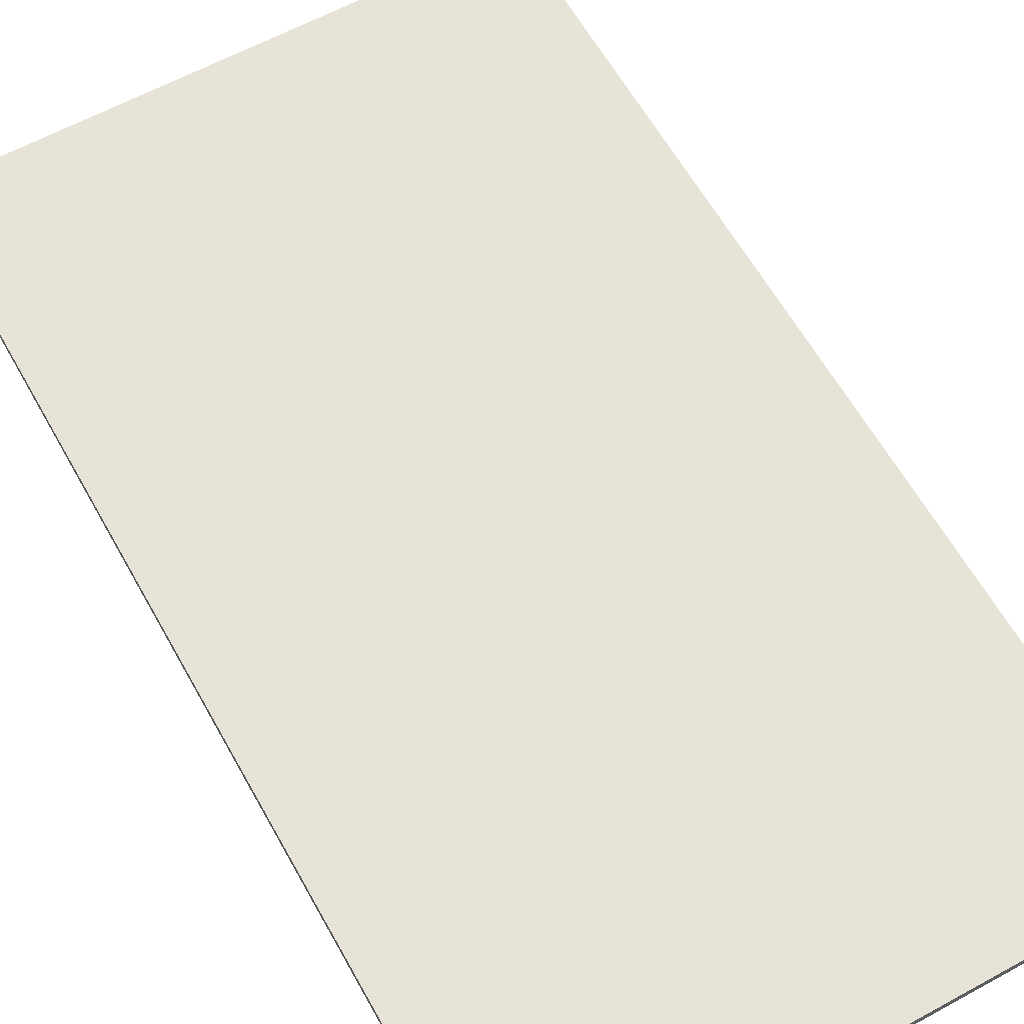
<metadata>
{"format":"obj","ext":"obj","renderer":"f3d","projection":"perspective","resolution":1024,"background":"white","views":[{"elev":61.6,"azim":-29.1,"up":"+Z"}]}
</metadata>
<code>
v -0.4918 -0.8707 -0.008769
v 0.4918 -0.8707 -0.008769
v -0.4918 -0.8707 0.008769
v 0.4918 -0.8707 0.008769
v -0.4918 0.8707 -0.008769
v 0.4918 0.8707 -0.008769
v -0.4918 0.8707 0.008769
v 0.4918 0.8707 0.008769
v 0 0.8707 0
v 0.4918 0.8707 0
v 0 0.8707 -0.008769
v -0.4918 0.8707 0
v 0 0.8707 0.008769
v -0.4918 -0.8707 0
v -0.4918 0 0
v -0.4918 0 -0.008769
v -0.4918 0 0.008769
v 0 -0.8707 -0.008769
v 0 -0.8707 0
v 0.4918 -0.8707 0
v 0 -0.8707 0.008769
v 0.4918 0 -0.008769
v 0.4918 0 0
v 0.4918 0 0.008769
v 0 0 0.008769
v 0 0 -0.008769
v -0.2459 0.8707 -0.004385
v 0 0.8707 -0.004385
v -0.2459 0.8707 -0.008769
v 0.2459 0.8707 0.004385
v 0.4918 0.8707 0.004385
v 0.2459 0.8707 0
v 0.4918 0.8707 -0.004385
v 0.2459 0.8707 -0.008769
v 0.2459 0.8707 -0.004385
v -0.4918 0.8707 -0.004385
v -0.2459 0.8707 0
v -0.4918 0.8707 0.004385
v -0.2459 0.8707 0.008769
v -0.2459 0.8707 0.004385
v 0.2459 0.8707 0.008769
v 0 0.8707 0.004385
v -0.4918 -0.8707 -0.004385
v -0.4918 -0.4353 -0.004385
v -0.4918 -0.4353 -0.008769
v -0.4918 -0.8707 0.004385
v -0.4918 -0.4353 0.004385
v -0.4918 -0.4353 0
v -0.4918 0.4353 -0.004385
v -0.4918 0.4353 -0.008769
v -0.4918 0 -0.004385
v -0.4918 -0.4353 0.008769
v -0.4918 0 0.004385
v -0.4918 0.4353 0.008769
v -0.4918 0.4353 0.004385
v -0.4918 0.4353 0
v -0.2459 -0.8707 -0.008769
v -0.2459 -0.8707 -0.004385
v 0.2459 -0.8707 -0.008769
v 0.2459 -0.8707 -0.004385
v 0 -0.8707 -0.004385
v -0.2459 -0.8707 0.004385
v -0.2459 -0.8707 0
v 0.4918 -0.8707 -0.004385
v 0.2459 -0.8707 0
v 0.4918 -0.8707 0.004385
v 0.2459 -0.8707 0.008769
v 0.2459 -0.8707 0.004385
v -0.2459 -0.8707 0.008769
v 0 -0.8707 0.004385
v 0.4918 -0.4353 -0.008769
v 0.4918 0 -0.004385
v 0.4918 -0.4353 -0.004385
v 0.4918 0.4353 -0.008769
v 0.4918 0.4353 -0.004385
v 0.4918 0.4353 0.004385
v 0.4918 0.4353 0
v 0.4918 -0.4353 0
v 0.4918 0.4353 0.008769
v 0.4918 0 0.004385
v 0.4918 -0.4353 0.008769
v 0.4918 -0.4353 0.004385
v 0 -0.4353 0.008769
v -0.2459 -0.4353 0.008769
v 0.2459 -0.4353 0.008769
v 0.2459 0.4353 0.008769
v 0.2459 0 0.008769
v -0.2459 0 0.008769
v 0 0.4353 0.008769
v -0.2459 0.4353 0.008769
v -0.2459 -0.4353 -0.008769
v -0.2459 0.4353 -0.008769
v -0.2459 0 -0.008769
v 0.2459 -0.4353 -0.008769
v 0 -0.4353 -0.008769
v 0.2459 0 -0.008769
v 0 0.4353 -0.008769
v 0.2459 0.4353 -0.008769
v -0.3689 0.8707 -0.006577
v -0.2459 0.8707 -0.006577
v -0.3689 0.8707 -0.008769
v -0.123 0.8707 -0.002192
v 0 0.8707 -0.002192
v -0.123 0.8707 -0.004385
v 0 0.8707 -0.006577
v -0.123 0.8707 -0.008769
v -0.123 0.8707 -0.006577
v 0.123 0.8707 0.002192
v 0.2459 0.8707 0.002192
v 0.123 0.8707 0
v 0.3689 0.8707 0.006577
v 0.4918 0.8707 0.006577
v 0.3689 0.8707 0.004385
v 0.4918 0.8707 0.002192
v 0.3689 0.8707 0
v 0.3689 0.8707 0.002192
v 0.4918 0.8707 -0.002192
v 0.3689 0.8707 -0.004385
v 0.3689 0.8707 -0.002192
v 0.4918 0.8707 -0.006577
v 0.3689 0.8707 -0.008769
v 0.3689 0.8707 -0.006577
v 0.123 0.8707 -0.008769
v 0.123 0.8707 -0.006577
v 0.2459 0.8707 -0.006577
v 0.123 0.8707 -0.002192
v 0.2459 0.8707 -0.002192
v 0.123 0.8707 -0.004385
v -0.4918 0.8707 -0.006577
v -0.3689 0.8707 -0.004385
v -0.4918 0.8707 -0.002192
v -0.3689 0.8707 0
v -0.3689 0.8707 -0.002192
v -0.123 0.8707 0
v -0.2459 0.8707 -0.002192
v -0.4918 0.8707 0.002192
v -0.3689 0.8707 0.004385
v -0.3689 0.8707 0.002192
v -0.4918 0.8707 0.006577
v -0.3689 0.8707 0.008769
v -0.3689 0.8707 0.006577
v -0.123 0.8707 0.008769
v -0.123 0.8707 0.006577
v -0.2459 0.8707 0.006577
v 0.123 0.8707 0.008769
v 0.123 0.8707 0.006577
v 0 0.8707 0.006577
v 0.3689 0.8707 0.008769
v 0.2459 0.8707 0.006577
v 0 0.8707 0.002192
v 0.123 0.8707 0.004385
v -0.2459 0.8707 0.002192
v -0.123 0.8707 0.004385
v -0.123 0.8707 0.002192
v -0.4918 -0.8707 -0.006577
v -0.4918 -0.653 -0.006577
v -0.4918 -0.653 -0.008769
v -0.4918 -0.8707 -0.002192
v -0.4918 -0.653 -0.002192
v -0.4918 -0.653 -0.004385
v -0.4918 -0.2177 -0.006577
v -0.4918 -0.2177 -0.008769
v -0.4918 -0.4353 -0.006577
v -0.4918 -0.8707 0.002192
v -0.4918 -0.653 0.002192
v -0.4918 -0.653 0
v -0.4918 -0.8707 0.006577
v -0.4918 -0.653 0.006577
v -0.4918 -0.653 0.004385
v -0.4918 -0.2177 0.002192
v -0.4918 -0.2177 0
v -0.4918 -0.4353 0.002192
v -0.4918 0.2177 -0.002192
v -0.4918 0.2177 -0.004385
v -0.4918 0 -0.002192
v -0.4918 0.653 -0.006577
v -0.4918 0.653 -0.008769
v -0.4918 0.4353 -0.006577
v -0.4918 0.2177 -0.008769
v -0.4918 0 -0.006577
v -0.4918 0.2177 -0.006577
v -0.4918 -0.4353 -0.002192
v -0.4918 -0.2177 -0.002192
v -0.4918 -0.2177 -0.004385
v -0.4918 -0.653 0.008769
v -0.4918 -0.4353 0.006577
v -0.4918 -0.2177 0.008769
v -0.4918 0 0.006577
v -0.4918 -0.2177 0.006577
v -0.4918 0 0.002192
v -0.4918 -0.2177 0.004385
v -0.4918 0.2177 0.008769
v -0.4918 0.4353 0.006577
v -0.4918 0.2177 0.006577
v -0.4918 0.653 0.008769
v -0.4918 0.653 0.006577
v -0.4918 0.653 0.002192
v -0.4918 0.653 0.004385
v -0.4918 0.653 -0.002192
v -0.4918 0.653 0
v -0.4918 0.653 -0.004385
v -0.4918 0.2177 0
v -0.4918 0.4353 -0.002192
v -0.4918 0.2177 0.004385
v -0.4918 0.4353 0.002192
v -0.4918 0.2177 0.002192
v -0.3689 -0.8707 -0.008769
v -0.3689 -0.8707 -0.006577
v -0.123 -0.8707 -0.008769
v -0.123 -0.8707 -0.006577
v -0.2459 -0.8707 -0.006577
v -0.3689 -0.8707 -0.002192
v -0.3689 -0.8707 -0.004385
v 0.123 -0.8707 -0.008769
v 0.123 -0.8707 -0.006577
v 0 -0.8707 -0.006577
v 0.3689 -0.8707 -0.008769
v 0.3689 -0.8707 -0.006577
v 0.2459 -0.8707 -0.006577
v 0.123 -0.8707 -0.002192
v 0 -0.8707 -0.002192
v 0.123 -0.8707 -0.004385
v -0.123 -0.8707 0.002192
v -0.2459 -0.8707 0.002192
v -0.123 -0.8707 0
v -0.3689 -0.8707 0.006577
v -0.3689 -0.8707 0.004385
v -0.3689 -0.8707 0
v -0.3689 -0.8707 0.002192
v -0.123 -0.8707 -0.004385
v -0.123 -0.8707 -0.002192
v -0.2459 -0.8707 -0.002192
v 0.4918 -0.8707 -0.006577
v 0.3689 -0.8707 -0.004385
v 0.4918 -0.8707 -0.002192
v 0.3689 -0.8707 0
v 0.3689 -0.8707 -0.002192
v 0.123 -0.8707 0
v 0.2459 -0.8707 -0.002192
v 0.4918 -0.8707 0.002192
v 0.3689 -0.8707 0.004385
v 0.3689 -0.8707 0.002192
v 0.4918 -0.8707 0.006577
v 0.3689 -0.8707 0.008769
v 0.3689 -0.8707 0.006577
v 0.123 -0.8707 0.008769
v 0.123 -0.8707 0.006577
v 0.2459 -0.8707 0.006577
v -0.123 -0.8707 0.008769
v -0.123 -0.8707 0.006577
v 0 -0.8707 0.006577
v -0.3689 -0.8707 0.008769
v -0.2459 -0.8707 0.006577
v 0 -0.8707 0.002192
v -0.123 -0.8707 0.004385
v 0.2459 -0.8707 0.002192
v 0.123 -0.8707 0.004385
v 0.123 -0.8707 0.002192
v 0.4918 -0.653 -0.008769
v 0.4918 -0.4353 -0.006577
v 0.4918 -0.653 -0.006577
v 0.4918 -0.2177 -0.008769
v 0.4918 0 -0.006577
v 0.4918 -0.2177 -0.006577
v 0.4918 0 -0.002192
v 0.4918 -0.2177 -0.002192
v 0.4918 -0.2177 -0.004385
v 0.4918 0.2177 -0.008769
v 0.4918 0.4353 -0.006577
v 0.4918 0.2177 -0.006577
v 0.4918 0.653 -0.008769
v 0.4918 0.653 -0.006577
v 0.4918 0.653 -0.002192
v 0.4918 0.653 -0.004385
v 0.4918 0.653 0.002192
v 0.4918 0.653 0
v 0.4918 0.653 0.006577
v 0.4918 0.653 0.004385
v 0.4918 0.2177 0.002192
v 0.4918 0.2177 0
v 0.4918 0.4353 0.002192
v 0.4918 0.2177 -0.004385
v 0.4918 0.4353 -0.002192
v 0.4918 0.2177 -0.002192
v 0.4918 -0.653 -0.004385
v 0.4918 -0.2177 0
v 0.4918 -0.4353 -0.002192
v 0.4918 -0.653 0
v 0.4918 -0.653 -0.002192
v 0.4918 0.2177 0.004385
v 0.4918 0 0.002192
v 0.4918 0.653 0.008769
v 0.4918 0.4353 0.006577
v 0.4918 0.2177 0.008769
v 0.4918 0 0.006577
v 0.4918 0.2177 0.006577
v 0.4918 -0.2177 0.008769
v 0.4918 -0.4353 0.006577
v 0.4918 -0.2177 0.006577
v 0.4918 -0.653 0.008769
v 0.4918 -0.653 0.006577
v 0.4918 -0.653 0.002192
v 0.4918 -0.653 0.004385
v 0.4918 -0.2177 0.002192
v 0.4918 -0.2177 0.004385
v 0.4918 -0.4353 0.002192
v -0.2459 -0.653 0.008769
v -0.3689 -0.653 0.008769
v 0 -0.653 0.008769
v -0.123 -0.653 0.008769
v 0 -0.2177 0.008769
v -0.123 -0.2177 0.008769
v -0.123 -0.4353 0.008769
v 0.2459 -0.653 0.008769
v 0.123 -0.653 0.008769
v 0.3689 -0.653 0.008769
v 0.3689 -0.2177 0.008769
v 0.3689 -0.4353 0.008769
v 0.3689 0.2177 0.008769
v 0.3689 0 0.008769
v 0.3689 0.653 0.008769
v 0.3689 0.4353 0.008769
v 0.123 0.2177 0.008769
v 0.123 0 0.008769
v 0.2459 0.2177 0.008769
v 0.123 -0.4353 0.008769
v 0.2459 -0.2177 0.008769
v 0.123 -0.2177 0.008769
v -0.3689 -0.4353 0.008769
v -0.123 0 0.008769
v -0.2459 -0.2177 0.008769
v -0.3689 0 0.008769
v -0.3689 -0.2177 0.008769
v 0.123 0.4353 0.008769
v 0 0.2177 0.008769
v 0.2459 0.653 0.008769
v 0 0.653 0.008769
v 0.123 0.653 0.008769
v -0.2459 0.653 0.008769
v -0.123 0.653 0.008769
v -0.3689 0.653 0.008769
v -0.3689 0.2177 0.008769
v -0.3689 0.4353 0.008769
v -0.123 0.2177 0.008769
v -0.123 0.4353 0.008769
v -0.2459 0.2177 0.008769
v -0.3689 -0.653 -0.008769
v -0.3689 -0.2177 -0.008769
v -0.3689 -0.4353 -0.008769
v -0.123 -0.653 -0.008769
v -0.2459 -0.653 -0.008769
v -0.3689 0.2177 -0.008769
v -0.3689 0 -0.008769
v -0.3689 0.653 -0.008769
v -0.3689 0.4353 -0.008769
v -0.123 0.2177 -0.008769
v -0.123 0 -0.008769
v -0.2459 0.2177 -0.008769
v 0.123 -0.2177 -0.008769
v 0.123 -0.4353 -0.008769
v 0 -0.2177 -0.008769
v 0.3689 -0.653 -0.008769
v 0.2459 -0.653 -0.008769
v 0 -0.653 -0.008769
v 0.123 -0.653 -0.008769
v -0.2459 -0.2177 -0.008769
v -0.123 -0.2177 -0.008769
v -0.123 -0.4353 -0.008769
v 0.3689 -0.4353 -0.008769
v 0.123 0 -0.008769
v 0.2459 -0.2177 -0.008769
v 0.3689 0 -0.008769
v 0.3689 -0.2177 -0.008769
v -0.123 0.4353 -0.008769
v 0 0.2177 -0.008769
v -0.2459 0.653 -0.008769
v 0 0.653 -0.008769
v -0.123 0.653 -0.008769
v 0.2459 0.653 -0.008769
v 0.123 0.653 -0.008769
v 0.3689 0.653 -0.008769
v 0.3689 0.2177 -0.008769
v 0.3689 0.4353 -0.008769
v 0.123 0.2177 -0.008769
v 0.123 0.4353 -0.008769
v 0.2459 0.2177 -0.008769
f 5 99 101
f 99 27 100
f 100 29 101
f 99 100 101
f 27 102 104
f 102 9 103
f 103 28 104
f 102 103 104
f 28 105 107
f 105 11 106
f 106 29 107
f 105 106 107
f 27 104 100
f 104 28 107
f 107 29 100
f 104 107 100
f 9 108 110
f 108 30 109
f 109 32 110
f 108 109 110
f 30 111 113
f 111 8 112
f 112 31 113
f 111 112 113
f 31 114 116
f 114 10 115
f 115 32 116
f 114 115 116
f 30 113 109
f 113 31 116
f 116 32 109
f 113 116 109
f 10 117 119
f 117 33 118
f 118 35 119
f 117 118 119
f 33 120 122
f 120 6 121
f 121 34 122
f 120 121 122
f 34 123 125
f 123 11 124
f 124 35 125
f 123 124 125
f 33 122 118
f 122 34 125
f 125 35 118
f 122 125 118
f 9 110 103
f 110 32 126
f 126 28 103
f 110 126 103
f 32 115 127
f 115 10 119
f 119 35 127
f 115 119 127
f 35 124 128
f 124 11 105
f 105 28 128
f 124 105 128
f 32 127 126
f 127 35 128
f 128 28 126
f 127 128 126
f 5 129 99
f 129 36 130
f 130 27 99
f 129 130 99
f 36 131 133
f 131 12 132
f 132 37 133
f 131 132 133
f 37 134 135
f 134 9 102
f 102 27 135
f 134 102 135
f 36 133 130
f 133 37 135
f 135 27 130
f 133 135 130
f 12 136 138
f 136 38 137
f 137 40 138
f 136 137 138
f 38 139 141
f 139 7 140
f 140 39 141
f 139 140 141
f 39 142 144
f 142 13 143
f 143 40 144
f 142 143 144
f 38 141 137
f 141 39 144
f 144 40 137
f 141 144 137
f 13 145 147
f 145 41 146
f 146 42 147
f 145 146 147
f 41 148 149
f 148 8 111
f 111 30 149
f 148 111 149
f 30 108 151
f 108 9 150
f 150 42 151
f 108 150 151
f 41 149 146
f 149 30 151
f 151 42 146
f 149 151 146
f 12 138 132
f 138 40 152
f 152 37 132
f 138 152 132
f 40 143 153
f 143 13 147
f 147 42 153
f 143 147 153
f 42 150 154
f 150 9 134
f 134 37 154
f 150 134 154
f 40 153 152
f 153 42 154
f 154 37 152
f 153 154 152
f 1 155 157
f 155 43 156
f 156 45 157
f 155 156 157
f 43 158 160
f 158 14 159
f 159 44 160
f 158 159 160
f 44 161 163
f 161 16 162
f 162 45 163
f 161 162 163
f 43 160 156
f 160 44 163
f 163 45 156
f 160 163 156
f 14 164 166
f 164 46 165
f 165 48 166
f 164 165 166
f 46 167 169
f 167 3 168
f 168 47 169
f 167 168 169
f 47 170 172
f 170 15 171
f 171 48 172
f 170 171 172
f 46 169 165
f 169 47 172
f 172 48 165
f 169 172 165
f 15 173 175
f 173 49 174
f 174 51 175
f 173 174 175
f 49 176 178
f 176 5 177
f 177 50 178
f 176 177 178
f 50 179 181
f 179 16 180
f 180 51 181
f 179 180 181
f 49 178 174
f 178 50 181
f 181 51 174
f 178 181 174
f 14 166 159
f 166 48 182
f 182 44 159
f 166 182 159
f 48 171 183
f 171 15 175
f 175 51 183
f 171 175 183
f 51 180 184
f 180 16 161
f 161 44 184
f 180 161 184
f 48 183 182
f 183 51 184
f 184 44 182
f 183 184 182
f 3 185 168
f 185 52 186
f 186 47 168
f 185 186 168
f 52 187 189
f 187 17 188
f 188 53 189
f 187 188 189
f 53 190 191
f 190 15 170
f 170 47 191
f 190 170 191
f 52 189 186
f 189 53 191
f 191 47 186
f 189 191 186
f 17 192 194
f 192 54 193
f 193 55 194
f 192 193 194
f 54 195 196
f 195 7 139
f 139 38 196
f 195 139 196
f 38 136 198
f 136 12 197
f 197 55 198
f 136 197 198
f 54 196 193
f 196 38 198
f 198 55 193
f 196 198 193
f 12 131 200
f 131 36 199
f 199 56 200
f 131 199 200
f 36 129 201
f 129 5 176
f 176 49 201
f 129 176 201
f 49 173 203
f 173 15 202
f 202 56 203
f 173 202 203
f 36 201 199
f 201 49 203
f 203 56 199
f 201 203 199
f 17 194 188
f 194 55 204
f 204 53 188
f 194 204 188
f 55 197 205
f 197 12 200
f 200 56 205
f 197 200 205
f 56 202 206
f 202 15 190
f 190 53 206
f 202 190 206
f 55 205 204
f 205 56 206
f 206 53 204
f 205 206 204
f 1 207 155
f 207 57 208
f 208 43 155
f 207 208 155
f 57 209 211
f 209 18 210
f 210 58 211
f 209 210 211
f 58 212 213
f 212 14 158
f 158 43 213
f 212 158 213
f 57 211 208
f 211 58 213
f 213 43 208
f 211 213 208
f 18 214 216
f 214 59 215
f 215 61 216
f 214 215 216
f 59 217 219
f 217 2 218
f 218 60 219
f 217 218 219
f 60 220 222
f 220 19 221
f 221 61 222
f 220 221 222
f 59 219 215
f 219 60 222
f 222 61 215
f 219 222 215
f 19 223 225
f 223 62 224
f 224 63 225
f 223 224 225
f 62 226 227
f 226 3 167
f 167 46 227
f 226 167 227
f 46 164 229
f 164 14 228
f 228 63 229
f 164 228 229
f 62 227 224
f 227 46 229
f 229 63 224
f 227 229 224
f 18 216 210
f 216 61 230
f 230 58 210
f 216 230 210
f 61 221 231
f 221 19 225
f 225 63 231
f 221 225 231
f 63 228 232
f 228 14 212
f 212 58 232
f 228 212 232
f 61 231 230
f 231 63 232
f 232 58 230
f 231 232 230
f 2 233 218
f 233 64 234
f 234 60 218
f 233 234 218
f 64 235 237
f 235 20 236
f 236 65 237
f 235 236 237
f 65 238 239
f 238 19 220
f 220 60 239
f 238 220 239
f 64 237 234
f 237 65 239
f 239 60 234
f 237 239 234
f 20 240 242
f 240 66 241
f 241 68 242
f 240 241 242
f 66 243 245
f 243 4 244
f 244 67 245
f 243 244 245
f 67 246 248
f 246 21 247
f 247 68 248
f 246 247 248
f 66 245 241
f 245 67 248
f 248 68 241
f 245 248 241
f 21 249 251
f 249 69 250
f 250 70 251
f 249 250 251
f 69 252 253
f 252 3 226
f 226 62 253
f 252 226 253
f 62 223 255
f 223 19 254
f 254 70 255
f 223 254 255
f 69 253 250
f 253 62 255
f 255 70 250
f 253 255 250
f 20 242 236
f 242 68 256
f 256 65 236
f 242 256 236
f 68 247 257
f 247 21 251
f 251 70 257
f 247 251 257
f 70 254 258
f 254 19 238
f 238 65 258
f 254 238 258
f 68 257 256
f 257 70 258
f 258 65 256
f 257 258 256
f 2 259 261
f 259 71 260
f 260 73 261
f 259 260 261
f 71 262 264
f 262 22 263
f 263 72 264
f 262 263 264
f 72 265 267
f 265 23 266
f 266 73 267
f 265 266 267
f 71 264 260
f 264 72 267
f 267 73 260
f 264 267 260
f 22 268 270
f 268 74 269
f 269 75 270
f 268 269 270
f 74 271 272
f 271 6 120
f 120 33 272
f 271 120 272
f 33 117 274
f 117 10 273
f 273 75 274
f 117 273 274
f 74 272 269
f 272 33 274
f 274 75 269
f 272 274 269
f 10 114 276
f 114 31 275
f 275 77 276
f 114 275 276
f 31 112 278
f 112 8 277
f 277 76 278
f 112 277 278
f 76 279 281
f 279 23 280
f 280 77 281
f 279 280 281
f 31 278 275
f 278 76 281
f 281 77 275
f 278 281 275
f 22 270 263
f 270 75 282
f 282 72 263
f 270 282 263
f 75 273 283
f 273 10 276
f 276 77 283
f 273 276 283
f 77 280 284
f 280 23 265
f 265 72 284
f 280 265 284
f 75 283 282
f 283 77 284
f 284 72 282
f 283 284 282
f 2 261 233
f 261 73 285
f 285 64 233
f 261 285 233
f 73 266 287
f 266 23 286
f 286 78 287
f 266 286 287
f 78 288 289
f 288 20 235
f 235 64 289
f 288 235 289
f 73 287 285
f 287 78 289
f 289 64 285
f 287 289 285
f 23 279 291
f 279 76 290
f 290 80 291
f 279 290 291
f 76 277 293
f 277 8 292
f 292 79 293
f 277 292 293
f 79 294 296
f 294 24 295
f 295 80 296
f 294 295 296
f 76 293 290
f 293 79 296
f 296 80 290
f 293 296 290
f 24 297 299
f 297 81 298
f 298 82 299
f 297 298 299
f 81 300 301
f 300 4 243
f 243 66 301
f 300 243 301
f 66 240 303
f 240 20 302
f 302 82 303
f 240 302 303
f 81 301 298
f 301 66 303
f 303 82 298
f 301 303 298
f 23 291 286
f 291 80 304
f 304 78 286
f 291 304 286
f 80 295 305
f 295 24 299
f 299 82 305
f 295 299 305
f 82 302 306
f 302 20 288
f 288 78 306
f 302 288 306
f 80 305 304
f 305 82 306
f 306 78 304
f 305 306 304
f 3 252 308
f 252 69 307
f 307 84 308
f 252 307 308
f 69 249 310
f 249 21 309
f 309 83 310
f 249 309 310
f 83 311 313
f 311 25 312
f 312 84 313
f 311 312 313
f 69 310 307
f 310 83 313
f 313 84 307
f 310 313 307
f 21 246 315
f 246 67 314
f 314 85 315
f 246 314 315
f 67 244 316
f 244 4 300
f 300 81 316
f 244 300 316
f 81 297 318
f 297 24 317
f 317 85 318
f 297 317 318
f 67 316 314
f 316 81 318
f 318 85 314
f 316 318 314
f 24 294 320
f 294 79 319
f 319 87 320
f 294 319 320
f 79 292 322
f 292 8 321
f 321 86 322
f 292 321 322
f 86 323 325
f 323 25 324
f 324 87 325
f 323 324 325
f 79 322 319
f 322 86 325
f 325 87 319
f 322 325 319
f 21 315 309
f 315 85 326
f 326 83 309
f 315 326 309
f 85 317 327
f 317 24 320
f 320 87 327
f 317 320 327
f 87 324 328
f 324 25 311
f 311 83 328
f 324 311 328
f 85 327 326
f 327 87 328
f 328 83 326
f 327 328 326
f 3 308 185
f 308 84 329
f 329 52 185
f 308 329 185
f 84 312 331
f 312 25 330
f 330 88 331
f 312 330 331
f 88 332 333
f 332 17 187
f 187 52 333
f 332 187 333
f 84 331 329
f 331 88 333
f 333 52 329
f 331 333 329
f 25 323 335
f 323 86 334
f 334 89 335
f 323 334 335
f 86 321 336
f 321 8 148
f 148 41 336
f 321 148 336
f 41 145 338
f 145 13 337
f 337 89 338
f 145 337 338
f 86 336 334
f 336 41 338
f 338 89 334
f 336 338 334
f 13 142 340
f 142 39 339
f 339 90 340
f 142 339 340
f 39 140 341
f 140 7 195
f 195 54 341
f 140 195 341
f 54 192 343
f 192 17 342
f 342 90 343
f 192 342 343
f 39 341 339
f 341 54 343
f 343 90 339
f 341 343 339
f 25 335 330
f 335 89 344
f 344 88 330
f 335 344 330
f 89 337 345
f 337 13 340
f 340 90 345
f 337 340 345
f 90 342 346
f 342 17 332
f 332 88 346
f 342 332 346
f 89 345 344
f 345 90 346
f 346 88 344
f 345 346 344
f 1 157 207
f 157 45 347
f 347 57 207
f 157 347 207
f 45 162 349
f 162 16 348
f 348 91 349
f 162 348 349
f 91 350 351
f 350 18 209
f 209 57 351
f 350 209 351
f 45 349 347
f 349 91 351
f 351 57 347
f 349 351 347
f 16 179 353
f 179 50 352
f 352 93 353
f 179 352 353
f 50 177 355
f 177 5 354
f 354 92 355
f 177 354 355
f 92 356 358
f 356 26 357
f 357 93 358
f 356 357 358
f 50 355 352
f 355 92 358
f 358 93 352
f 355 358 352
f 26 359 361
f 359 94 360
f 360 95 361
f 359 360 361
f 94 362 363
f 362 2 217
f 217 59 363
f 362 217 363
f 59 214 365
f 214 18 364
f 364 95 365
f 214 364 365
f 94 363 360
f 363 59 365
f 365 95 360
f 363 365 360
f 16 353 348
f 353 93 366
f 366 91 348
f 353 366 348
f 93 357 367
f 357 26 361
f 361 95 367
f 357 361 367
f 95 364 368
f 364 18 350
f 350 91 368
f 364 350 368
f 93 367 366
f 367 95 368
f 368 91 366
f 367 368 366
f 2 362 259
f 362 94 369
f 369 71 259
f 362 369 259
f 94 359 371
f 359 26 370
f 370 96 371
f 359 370 371
f 96 372 373
f 372 22 262
f 262 71 373
f 372 262 373
f 94 371 369
f 371 96 373
f 373 71 369
f 371 373 369
f 26 356 375
f 356 92 374
f 374 97 375
f 356 374 375
f 92 354 376
f 354 5 101
f 101 29 376
f 354 101 376
f 29 106 378
f 106 11 377
f 377 97 378
f 106 377 378
f 92 376 374
f 376 29 378
f 378 97 374
f 376 378 374
f 11 123 380
f 123 34 379
f 379 98 380
f 123 379 380
f 34 121 381
f 121 6 271
f 271 74 381
f 121 271 381
f 74 268 383
f 268 22 382
f 382 98 383
f 268 382 383
f 34 381 379
f 381 74 383
f 383 98 379
f 381 383 379
f 26 375 370
f 375 97 384
f 384 96 370
f 375 384 370
f 97 377 385
f 377 11 380
f 380 98 385
f 377 380 385
f 98 382 386
f 382 22 372
f 372 96 386
f 382 372 386
f 97 385 384
f 385 98 386
f 386 96 384
f 385 386 384

</code>
